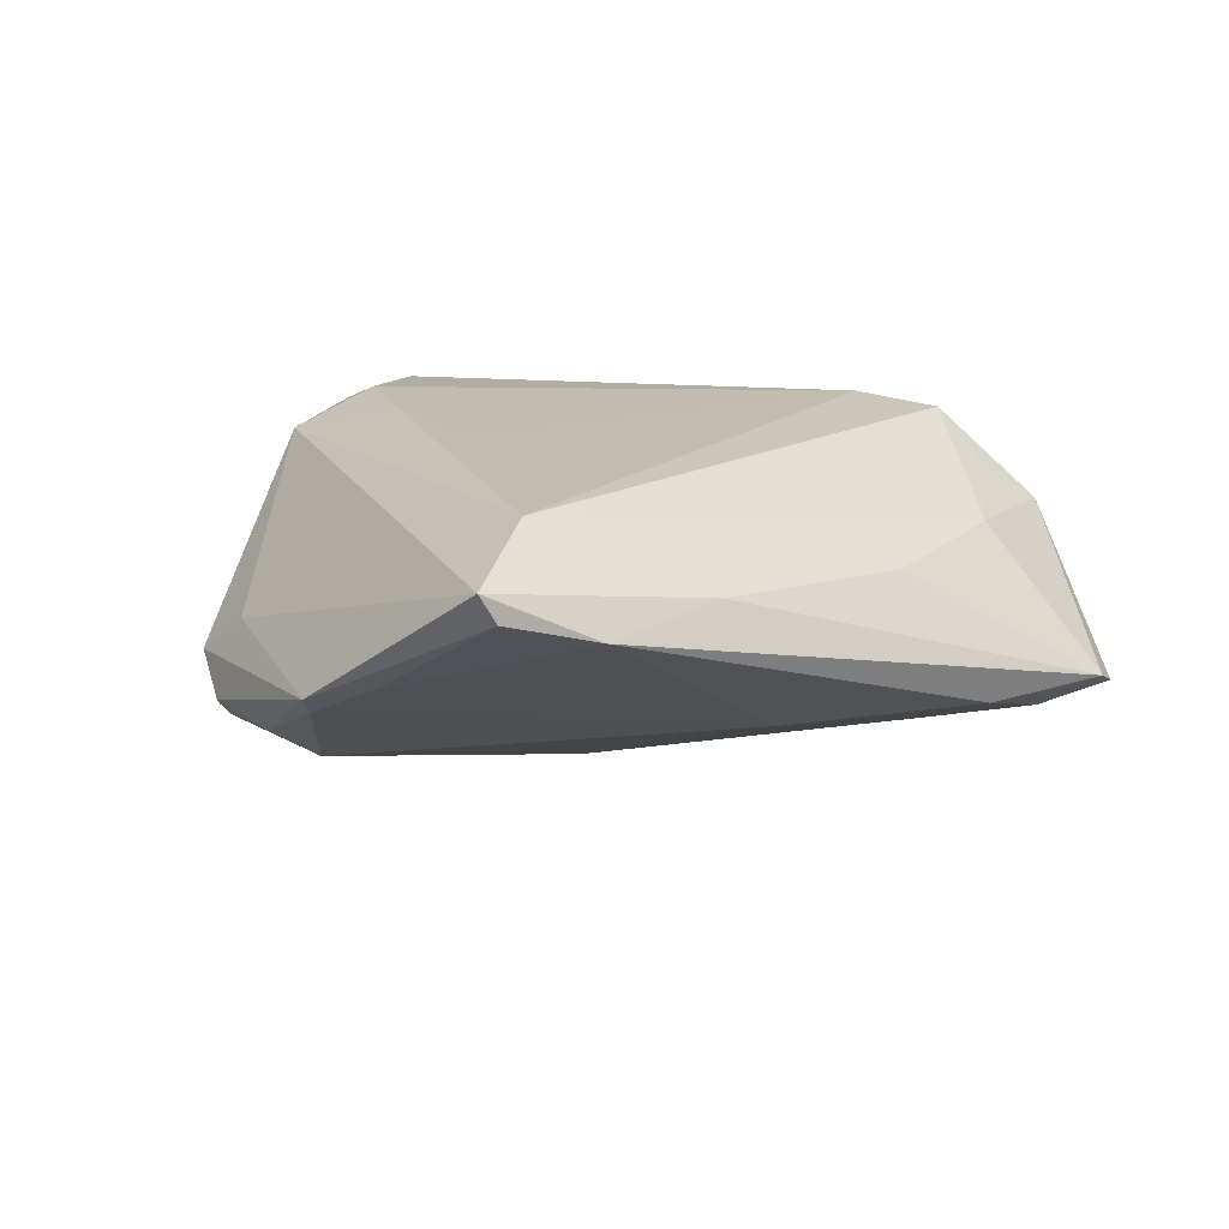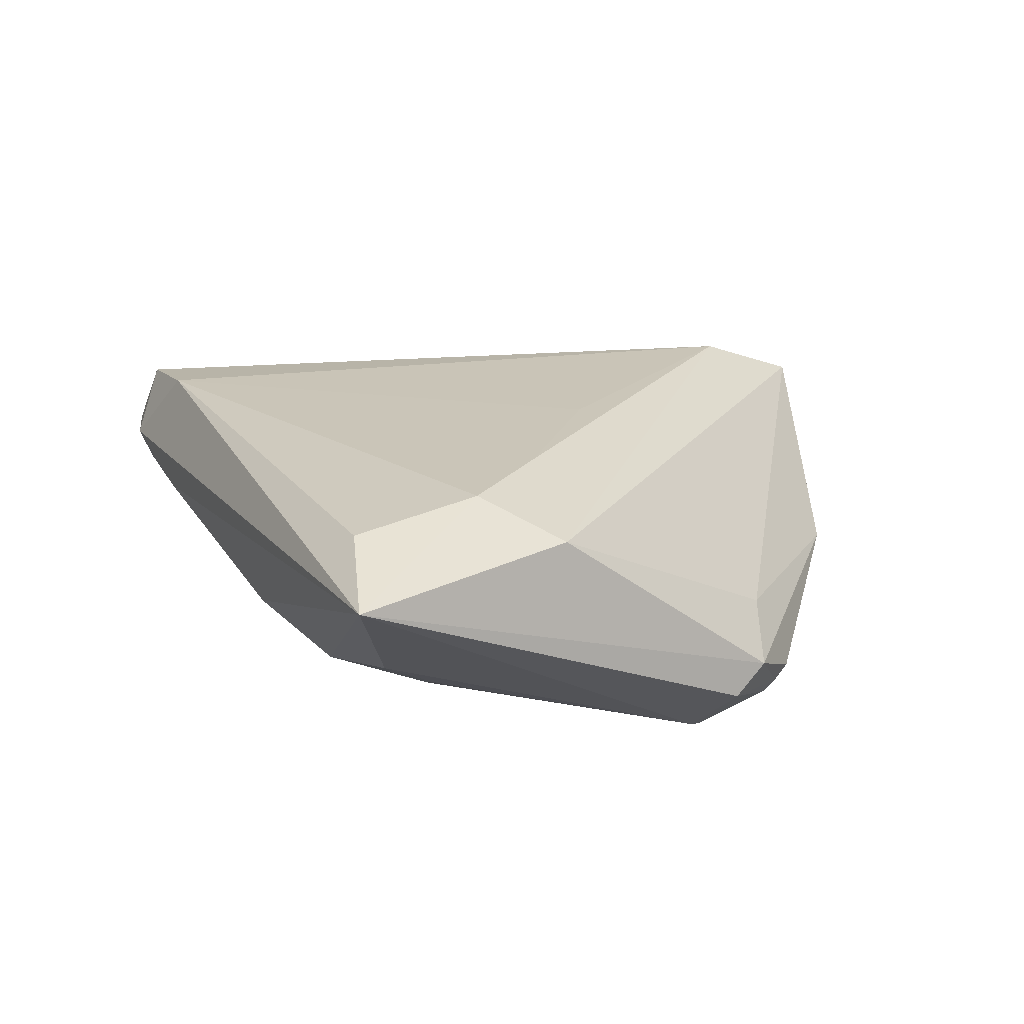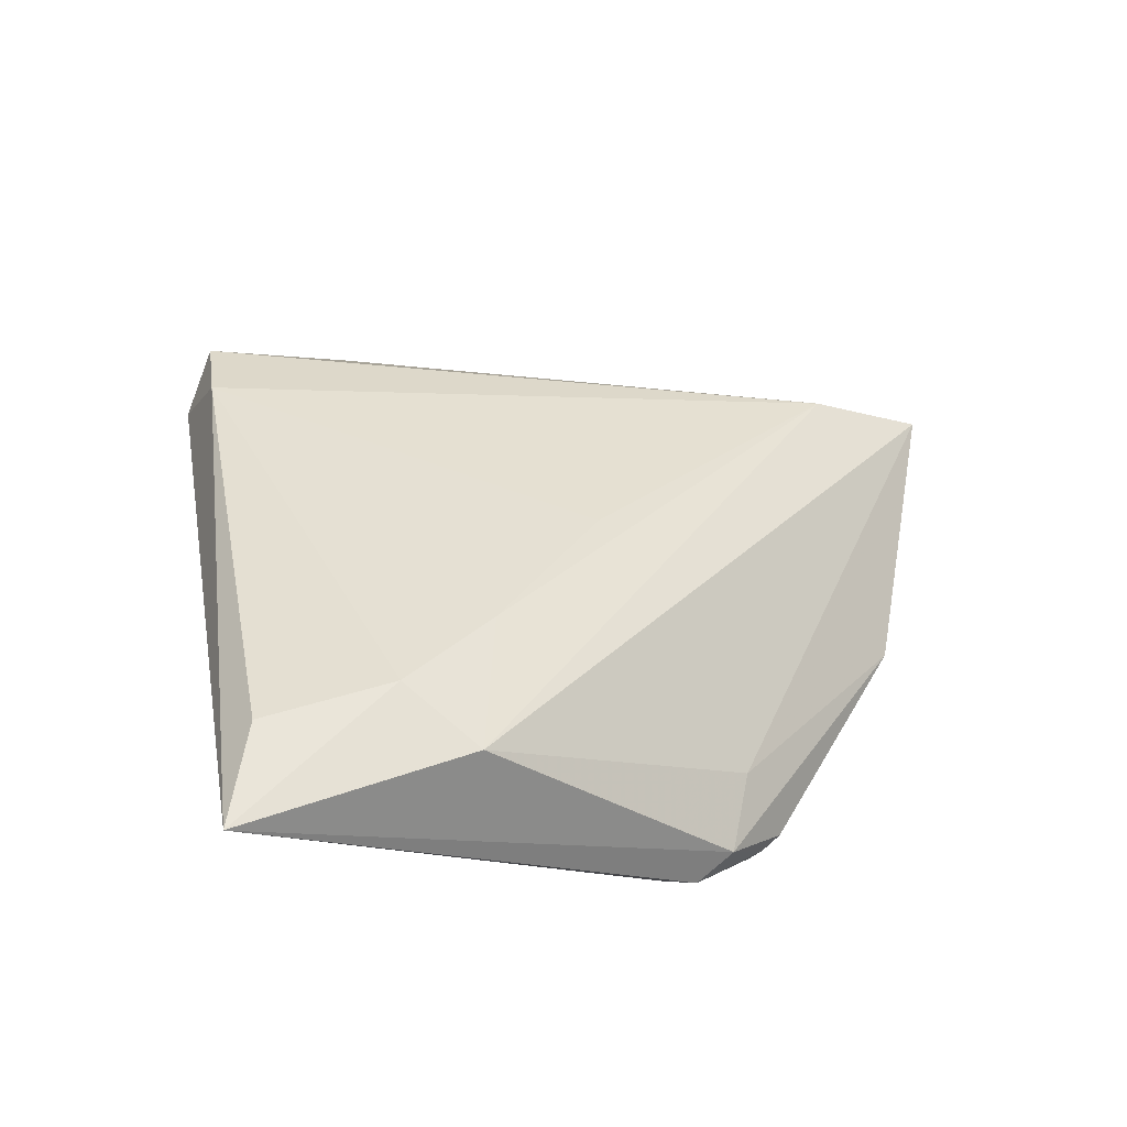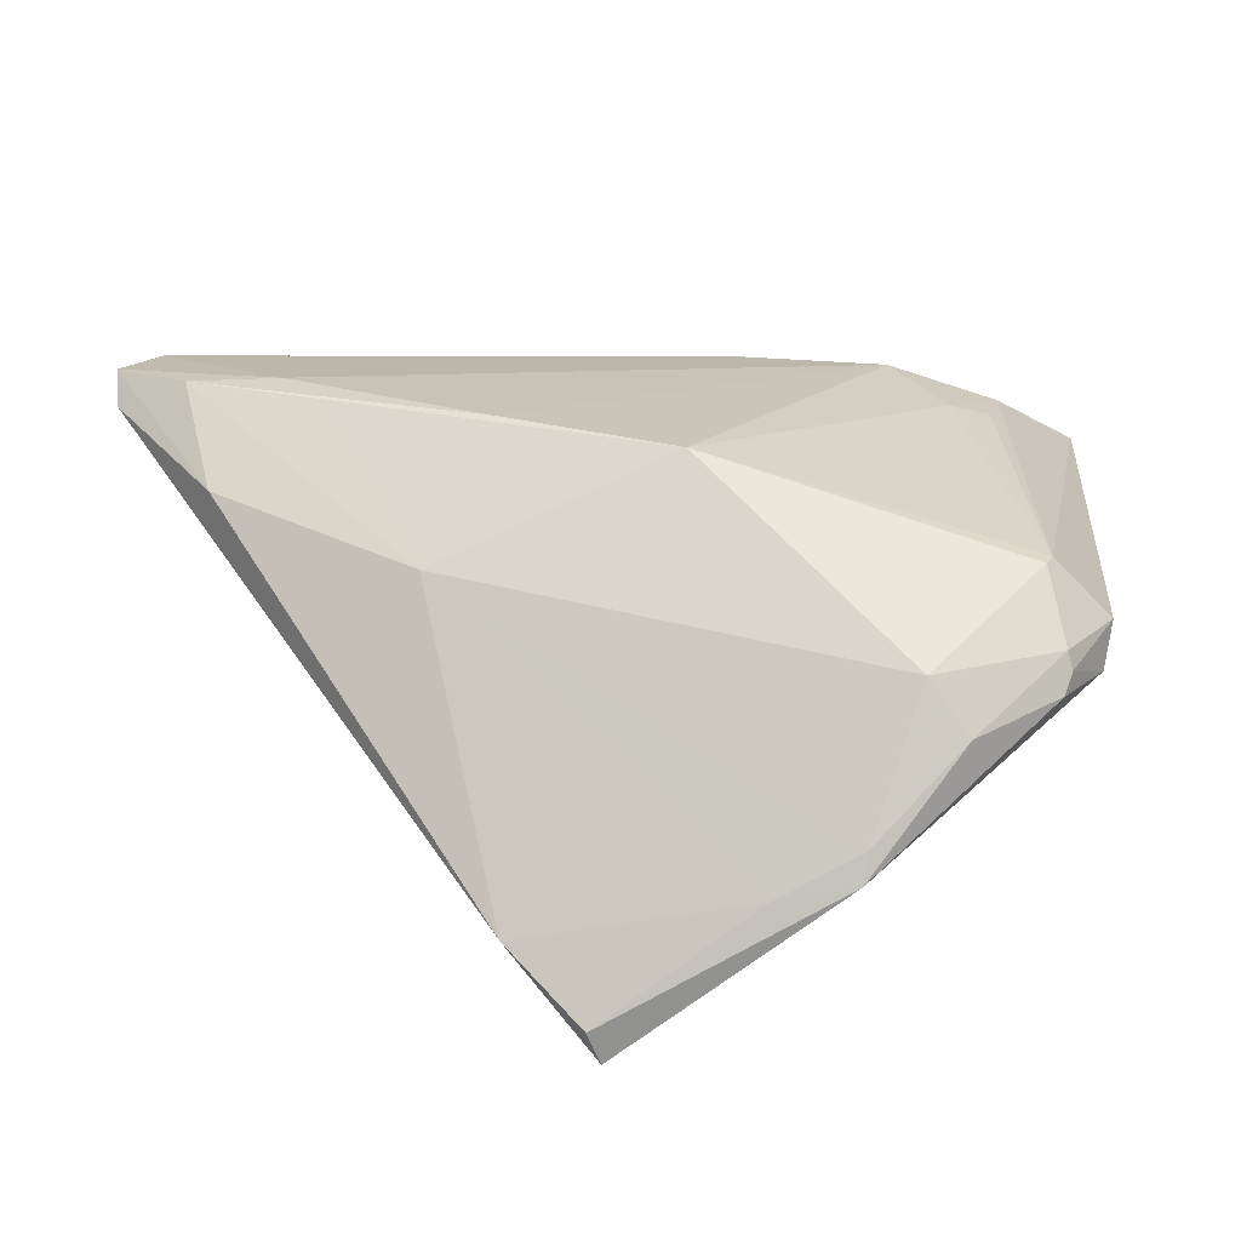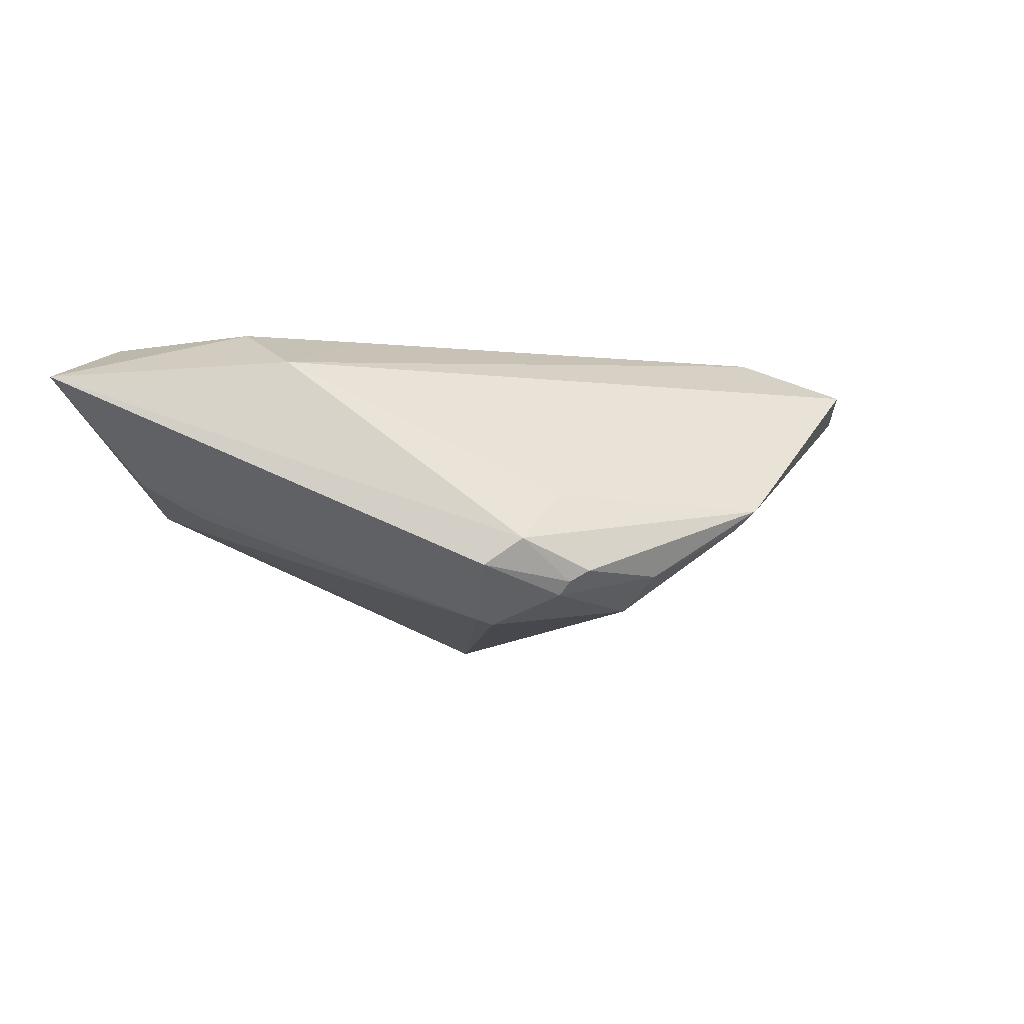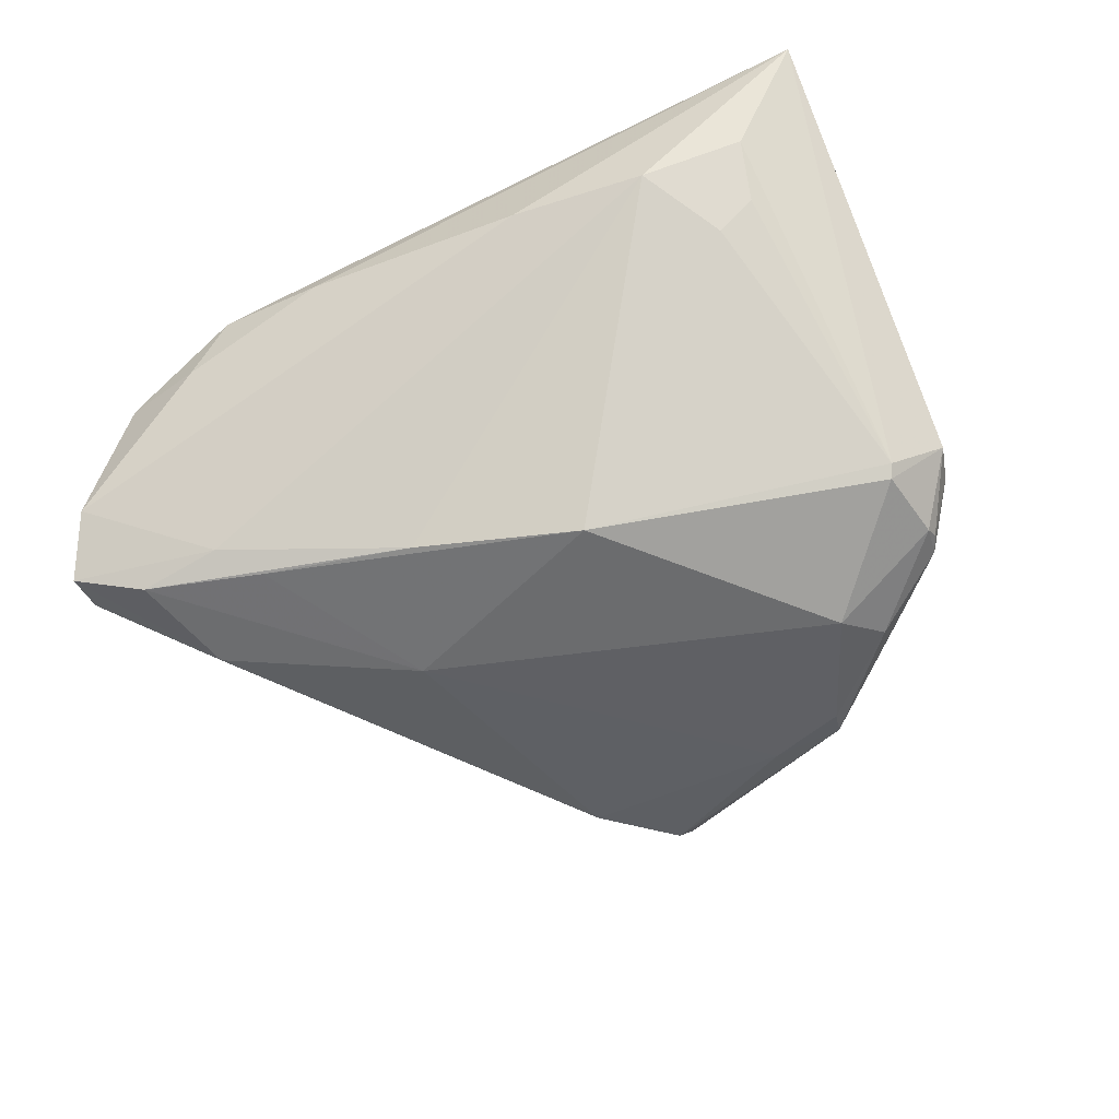
<metadata>
{"format":"obj","ext":"obj","renderer":"f3d","projection":"perspective","resolution":1024,"background":"white","views":[{"elev":16.7,"azim":18.9,"up":"+Z"},{"elev":20.0,"azim":-116.4,"up":"+Z"},{"elev":37.8,"azim":-100.3,"up":"+Z"},{"elev":-43.7,"azim":177.7,"up":"+Y"},{"elev":-3.3,"azim":-78.9,"up":"+Z"},{"elev":-79.1,"azim":-154.2,"up":"+Z"}]}
</metadata>
<code>
v -0.01766 -0.04528 -0.004964
v 0.05664 0.0237 -0.009563
v -0.03791 -0.0271 -0.01297
v 0.0525 0.01199 -0.01621
v -0.0003454 -0.003814 -0.02335
v 0.03822 0.03296 0.001556
v -0.03632 -0.02314 -0.003872
v 0.049 -0.0007215 -0.01229
v -0.03817 -0.02357 -0.01589
v 0.04223 0.01266 -0.01652
v -0.02508 0.03053 -0.00556
v 0.04478 0.01445 0.005587
v -0.01808 -0.04273 -0.007366
v -0.04949 0.03635 0.01026
v 0.04795 0.03144 0.004778
v 0.02636 -0.01283 -0.01373
v 0.03791 0.007595 -0.01823
v -0.03809 0.02884 -0.002141
v 0.03215 0.03635 0.007559
v 0.04191 0.02704 0.00923
v -0.03728 -0.01338 -0.01878
v 0.02401 0.03281 0.01667
v -0.03083 0.02029 -0.008707
v -0.03641 -0.01501 -0.01939
v -0.04427 -0.01564 -0.01239
v -0.03649 0.01614 0.01646
v 0.02495 -0.02983 0.006211
v -0.02356 -0.02915 -0.01767
v -0.02772 0.004376 0.01655
v -0.04323 -0.02009 -0.009246
v 0.06059 0.01655 -0.01362
v 0.01909 0.03583 0.003444
v 0.03484 0.03251 0.0154
v 0.006796 -0.05478 0.01188
v 0.006706 -0.0419 0.01667
v -0.03806 0.03217 0.01475
v -0.02807 -0.03365 -0.0135
v -0.008812 -0.04564 -0.002708
v 0.0171 -0.04528 0.004899
v 0.01956 0.00293 -0.02083
v 0.03868 -0.004798 0.004037
v -0.03599 0.02185 -0.006185
v -0.04414 0.008394 0.01203
v -0.01248 -0.01011 0.01667
v -0.03875 -0.02489 -0.01428
v 0.008445 -0.05354 0.008344
v 0.06011 0.01241 -0.01181
v -0.008364 0.03309 -0.003899
f 12 33 35
f 48 11 14
f 5 16 28
f 14 26 36
f 35 33 22
f 22 36 26
f 14 36 22
f 43 26 14
f 31 15 47
f 47 15 12
f 39 47 27
f 5 11 40
f 11 10 40
f 14 11 18
f 18 21 14
f 14 21 25
f 24 25 21
f 24 21 5
f 5 28 24
f 13 28 16
f 35 22 44
f 33 12 20
f 20 15 33
f 12 15 20
f 2 15 31
f 31 10 2
f 2 10 11
f 11 48 2
f 34 27 35
f 39 27 34
f 35 43 34
f 41 47 12
f 41 27 47
f 41 12 35
f 35 27 41
f 31 47 8
f 39 16 8
f 8 47 39
f 4 8 16
f 31 8 4
f 4 10 31
f 4 40 10
f 23 18 11
f 23 11 5
f 5 21 23
f 30 43 14
f 14 25 30
f 25 24 9
f 9 24 28
f 38 16 39
f 38 13 16
f 28 13 37
f 3 9 37
f 37 9 28
f 29 22 26
f 29 44 22
f 35 44 29
f 29 43 35
f 26 43 29
f 5 40 17
f 40 4 17
f 17 16 5
f 17 4 16
f 21 18 42
f 42 23 21
f 18 23 42
f 7 34 43
f 43 30 7
f 45 9 3
f 25 9 45
f 3 30 45
f 45 30 25
f 13 38 1
f 1 30 3
f 34 7 1
f 1 7 30
f 3 37 1
f 1 37 13
f 33 15 19
f 19 22 33
f 14 22 19
f 34 1 46
f 46 1 38
f 39 34 46
f 46 38 39
f 15 2 6
f 6 19 15
f 6 2 48
f 32 6 48
f 19 6 32
f 32 48 14
f 14 19 32

</code>
